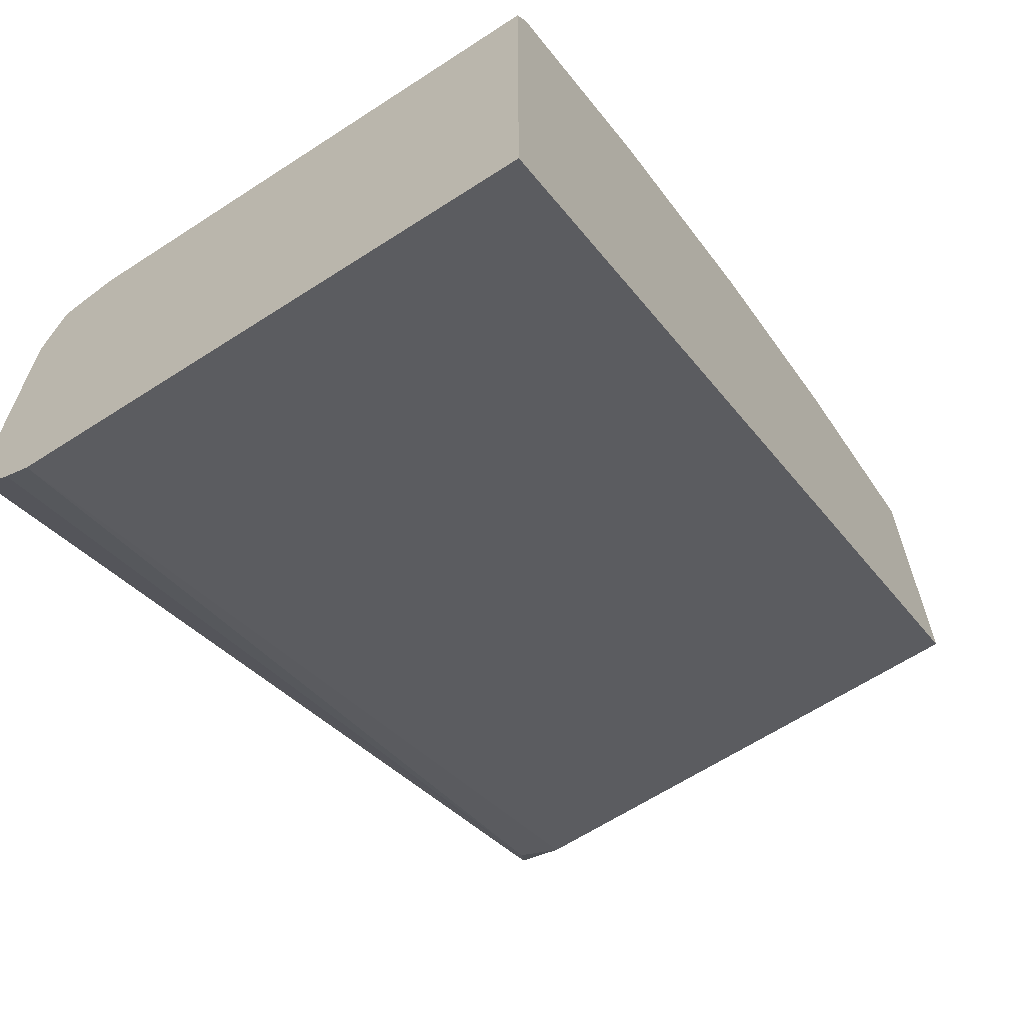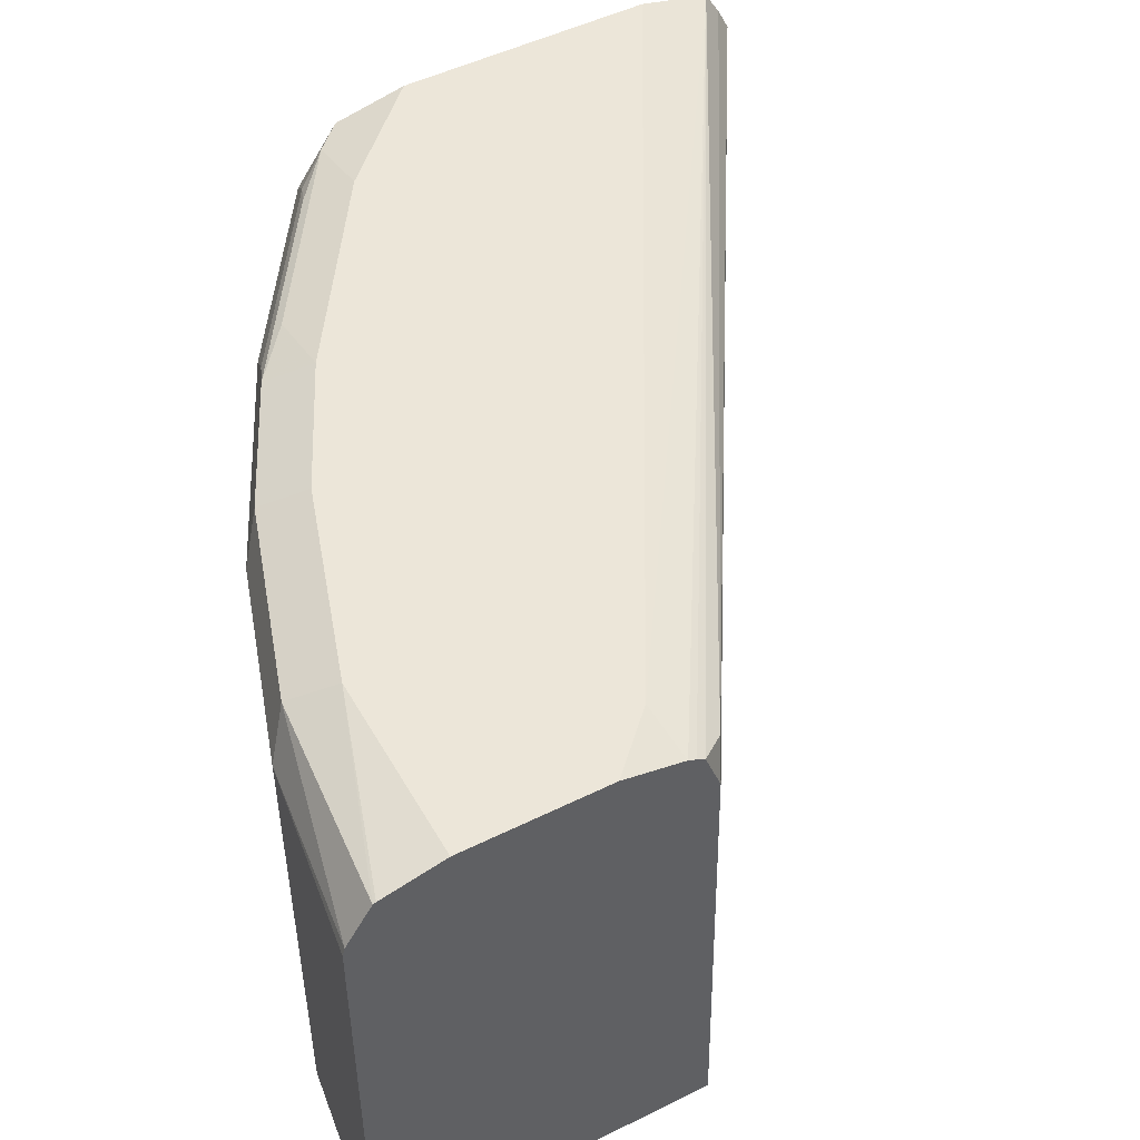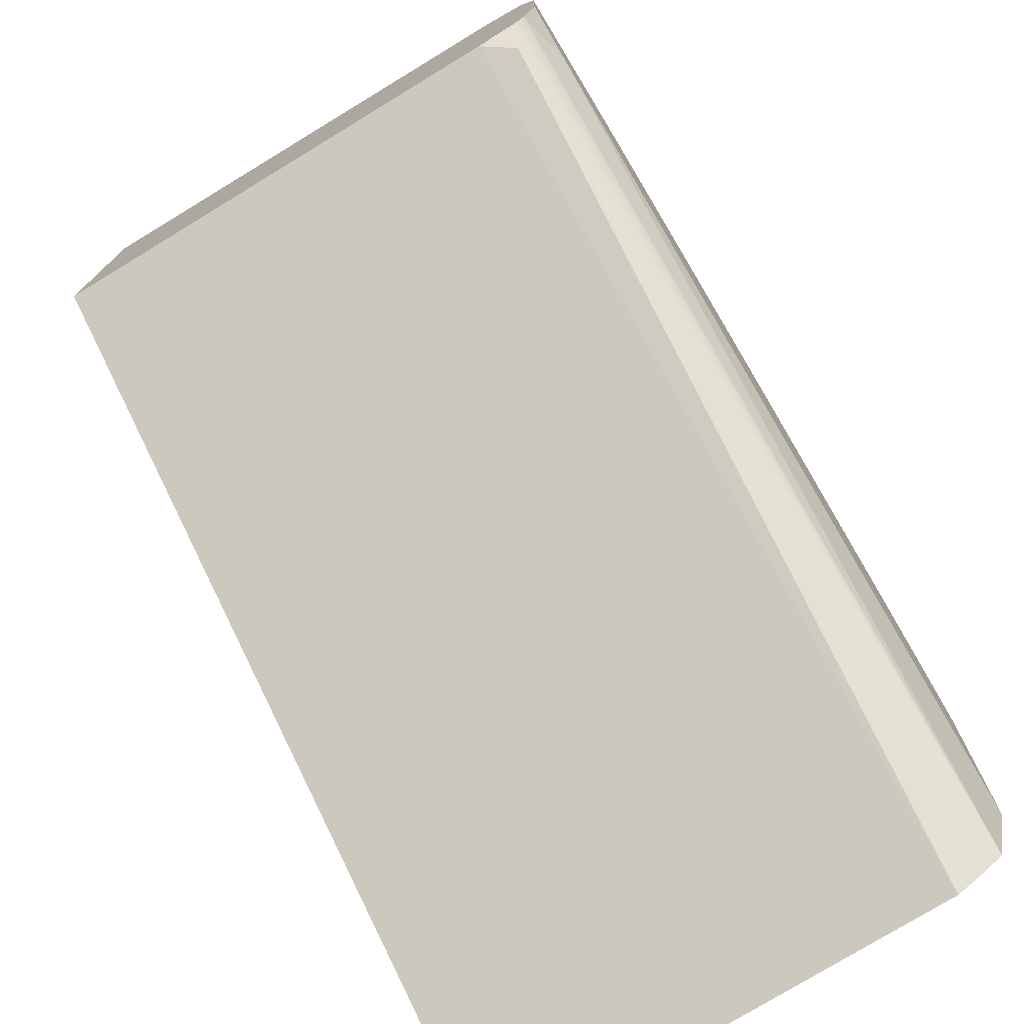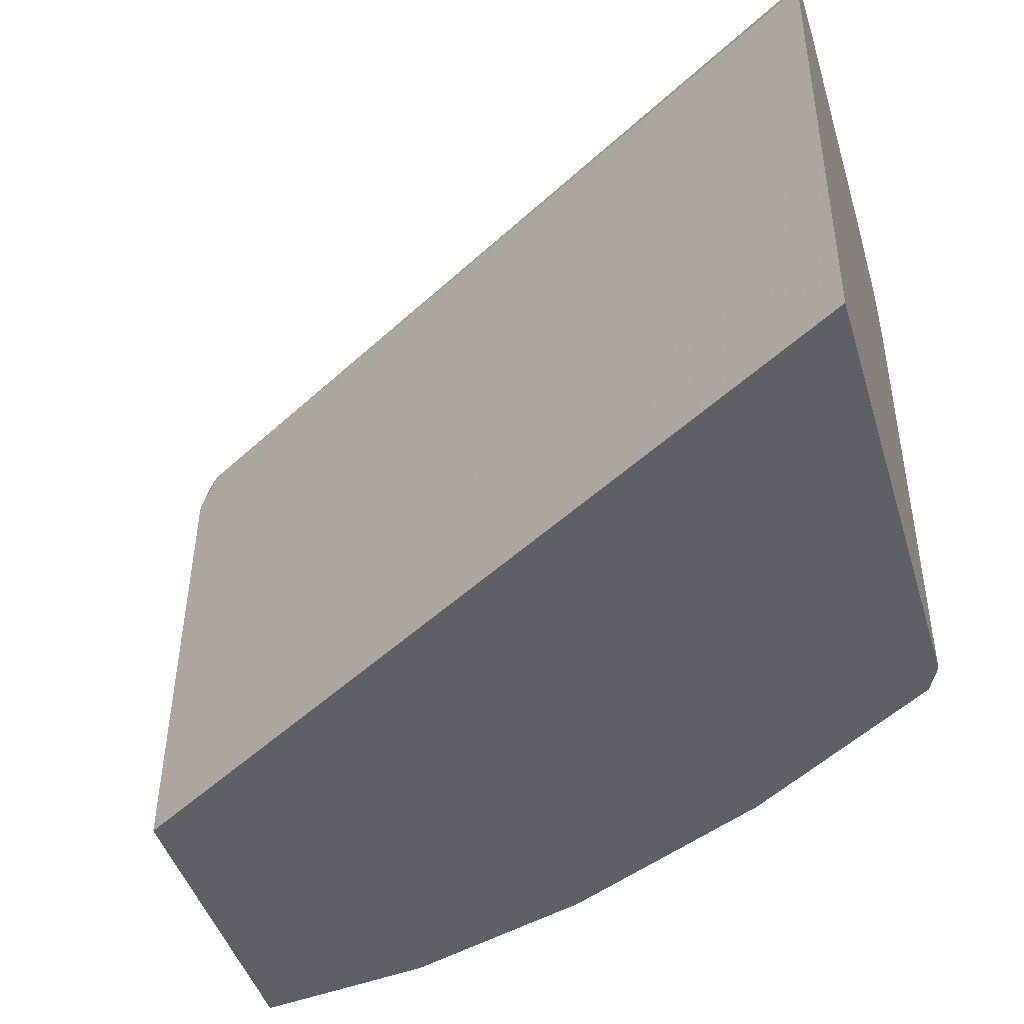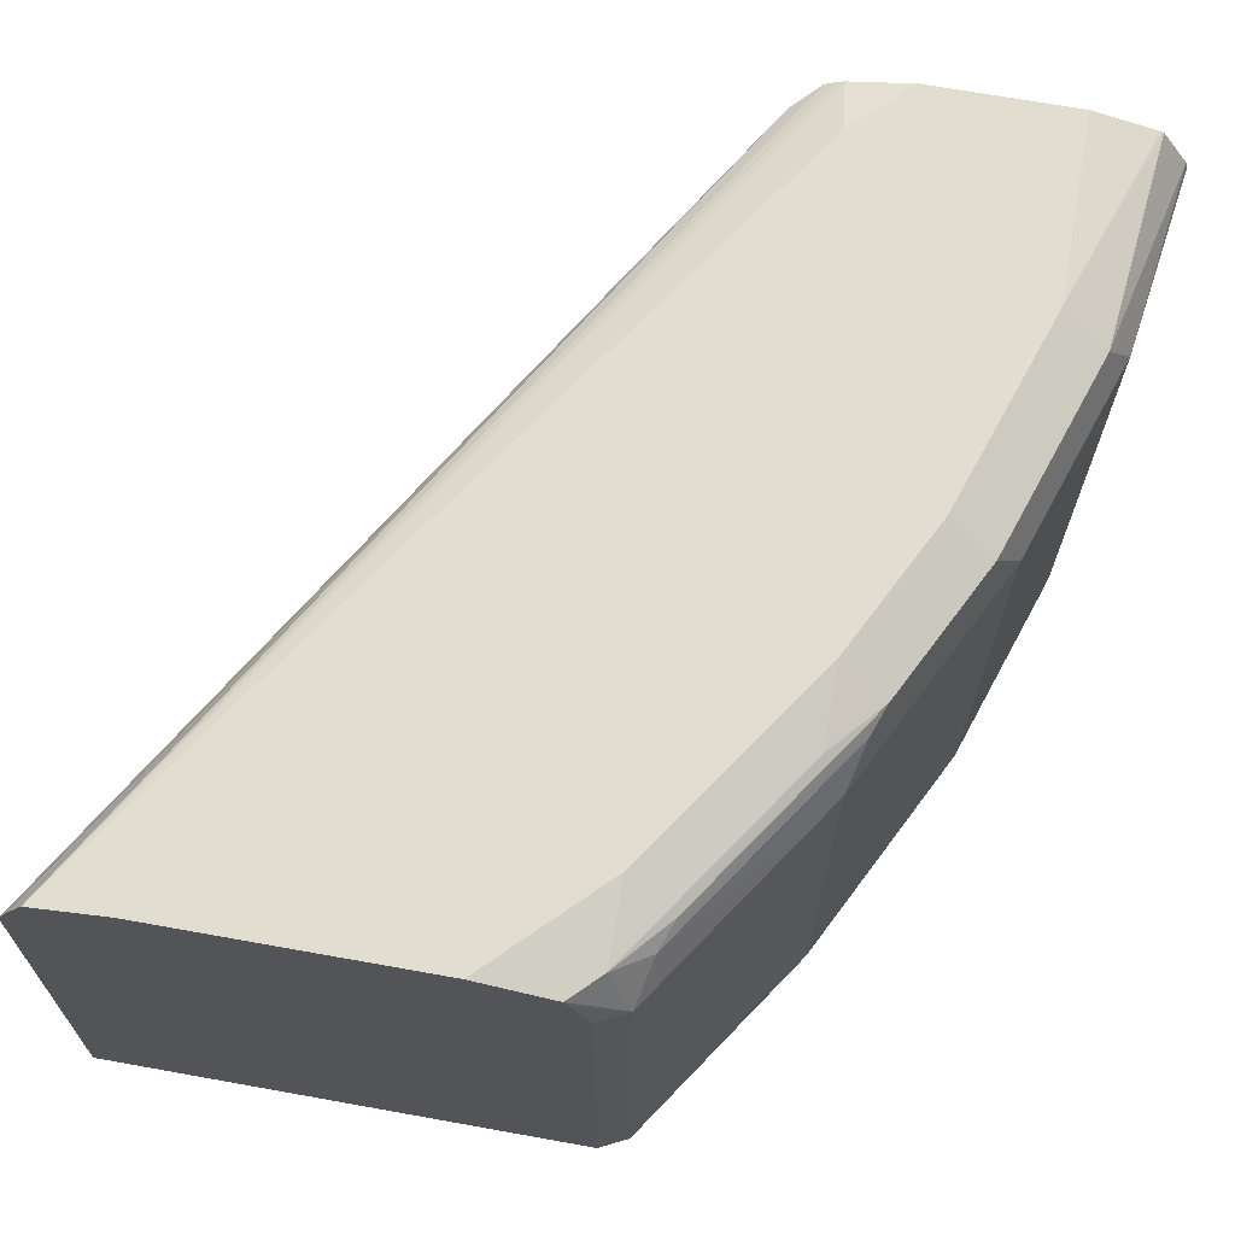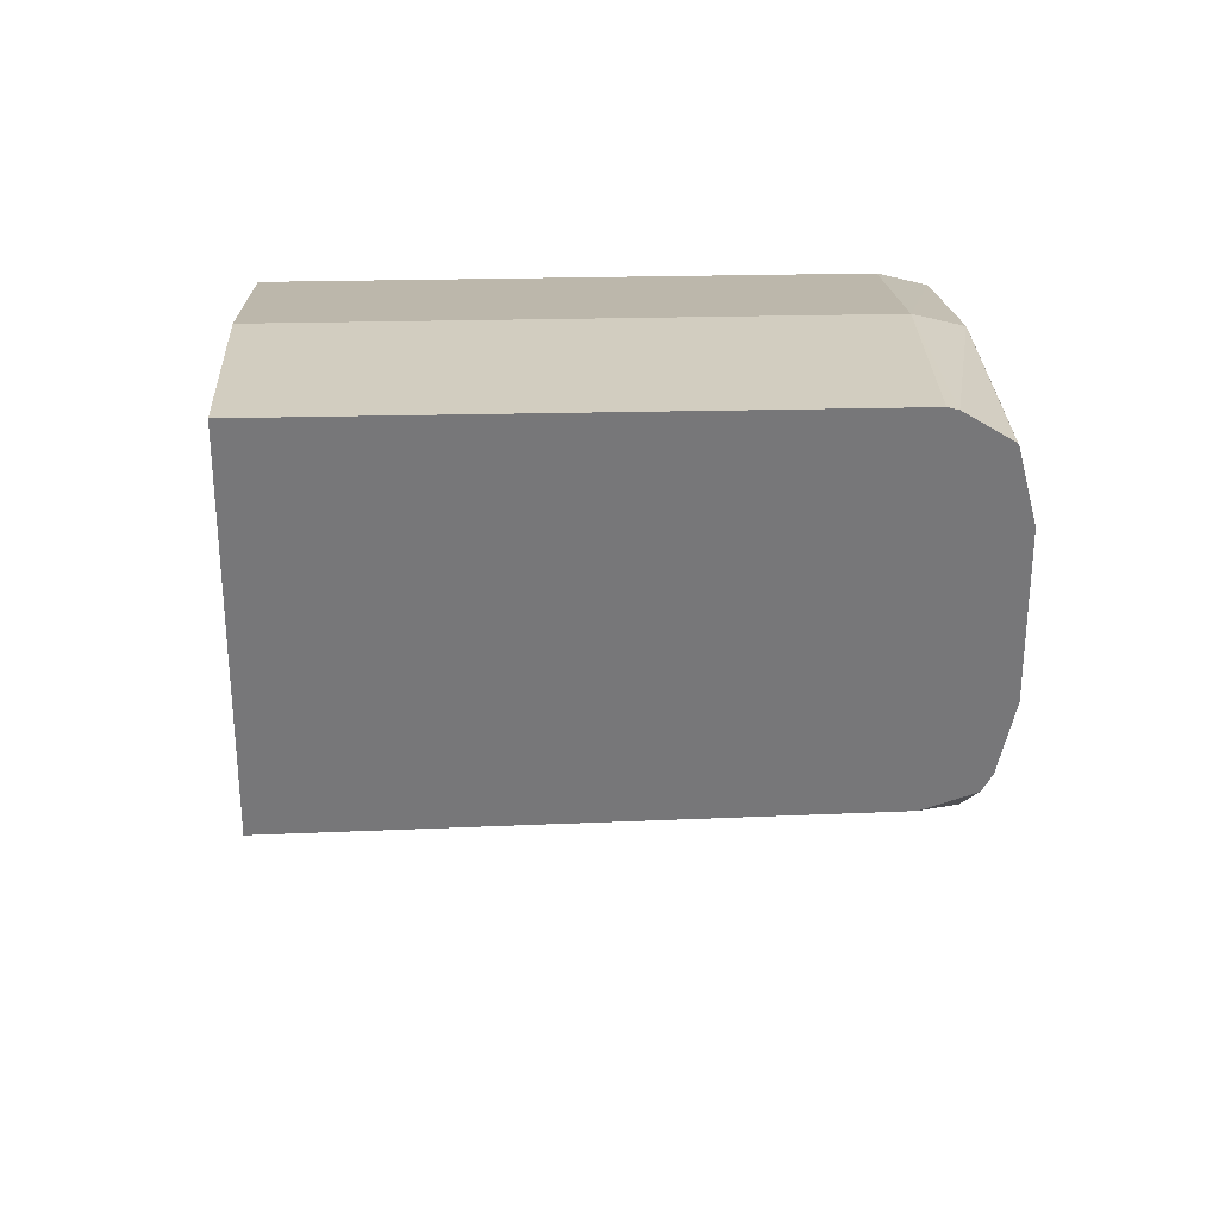
<metadata>
{"format":"obj","ext":"obj","renderer":"f3d","projection":"perspective","resolution":1024,"background":"white","views":[{"elev":-65.4,"azim":-56.7,"up":"+Z"},{"elev":49.5,"azim":61.3,"up":"+Y"},{"elev":-75.7,"azim":121.2,"up":"+Z"},{"elev":-45.0,"azim":-163.5,"up":"+Y"},{"elev":68.4,"azim":-79.8,"up":"+Y"},{"elev":32.9,"azim":88.2,"up":"+Z"}]}
</metadata>
<code>
v -0.09625 0.1091 0.7077
v -0.09625 -0.004931 0.7077
v -0.09625 0.1112 0.7071
v -0.1403 0.1091 0.7012
v -0.1403 -0.004931 0.7012
v -0.09625 -0.004931 0.6273
v -0.09625 0.1207 0.701
v -0.1455 0.1195 0.696
v -0.1922 0.1195 0.6805
v -0.187 0.1091 0.6857
v -0.187 -0.004931 0.6857
v -0.09625 0.1091 0.6298
v -0.289 -0.004931 0.5104
v -0.289 0.1091 0.5128
v -0.09625 0.121 0.7003
v -0.1403 0.1247 0.6857
v -0.187 0.1247 0.6701
v -0.1974 0.1091 0.6805
v -0.2234 0.1195 0.6649
v -0.2389 0.1091 0.6597
v -0.1974 -0.004931 0.6805
v -0.09625 0.1194 0.6335
v -0.1013 0.1169 0.6272
v -0.289 -0.004931 0.6219
v -0.289 0.1147 0.5156
v -0.09625 0.1247 0.6857
v -0.2182 0.1247 0.6545
v -0.2318 -0.004931 0.6633
v -0.2357 0.1208 0.6545
v -0.2701 0.1195 0.6337
v -0.2766 0.1169 0.6311
v -0.2298 0.1169 0.6623
v -0.2857 0.1091 0.6285
v -0.2389 -0.004931 0.6597
v -0.09625 0.1205 0.6355
v -0.289 0.1208 0.5194
v -0.289 0.1091 0.6219
v -0.2857 -0.004931 0.6285
v -0.09625 0.1247 0.6518
v -0.2649 0.1247 0.6233
v -0.2824 0.1208 0.6233
v -0.289 0.1208 0.6168
v -0.289 0.1181 0.6181
v -0.09625 0.1215 0.6373
v -0.289 0.1247 0.5369
v -0.1091 0.1247 0.6389
v -0.2805 0.1247 0.6078
v -0.289 0.1247 0.5993
f 16 27 17
f 18 20 28
f 18 28 21
f 19 31 32
f 19 29 41
f 19 41 30
f 19 30 31
f 19 27 29
f 16 40 27
f 13 36 25
f 16 48 47
f 16 45 48
f 16 46 45
f 16 39 46
f 16 26 39
f 15 26 16
f 14 25 23
f 13 25 14
f 19 32 20
f 16 47 40
f 20 32 31
f 30 41 31
f 20 33 38
f 13 45 36
f 41 48 42
f 40 47 41
f 39 44 46
f 36 46 44
f 36 45 46
f 35 36 44
f 33 43 37
f 33 42 43
f 20 31 33
f 33 41 42
f 27 41 29
f 27 40 41
f 24 33 37
f 24 38 33
f 23 25 36
f 22 36 35
f 22 23 36
f 20 34 28
f 20 38 34
f 31 41 33
f 13 48 45
f 41 47 48
f 13 43 42
f 2 24 13
f 2 38 24
f 2 34 38
f 2 28 34
f 2 21 28
f 2 11 21
f 2 5 11
f 1 5 2
f 1 4 5
f 2 13 6
f 1 3 4
f 1 26 15
f 1 39 26
f 1 44 39
f 1 35 44
f 1 22 35
f 1 12 22
f 1 6 12
f 1 2 6
f 13 42 48
f 1 15 7
f 3 7 8
f 1 7 3
f 4 8 9
f 13 37 43
f 3 8 4
f 13 24 37
f 12 23 22
f 12 14 23
f 10 21 11
f 9 20 18
f 9 19 20
f 9 27 19
f 9 17 27
f 10 18 21
f 9 18 10
f 8 17 9
f 8 16 17
f 7 16 8
f 7 15 16
f 6 14 12
f 6 13 14
f 4 11 5
f 4 9 10
f 4 10 11

</code>
